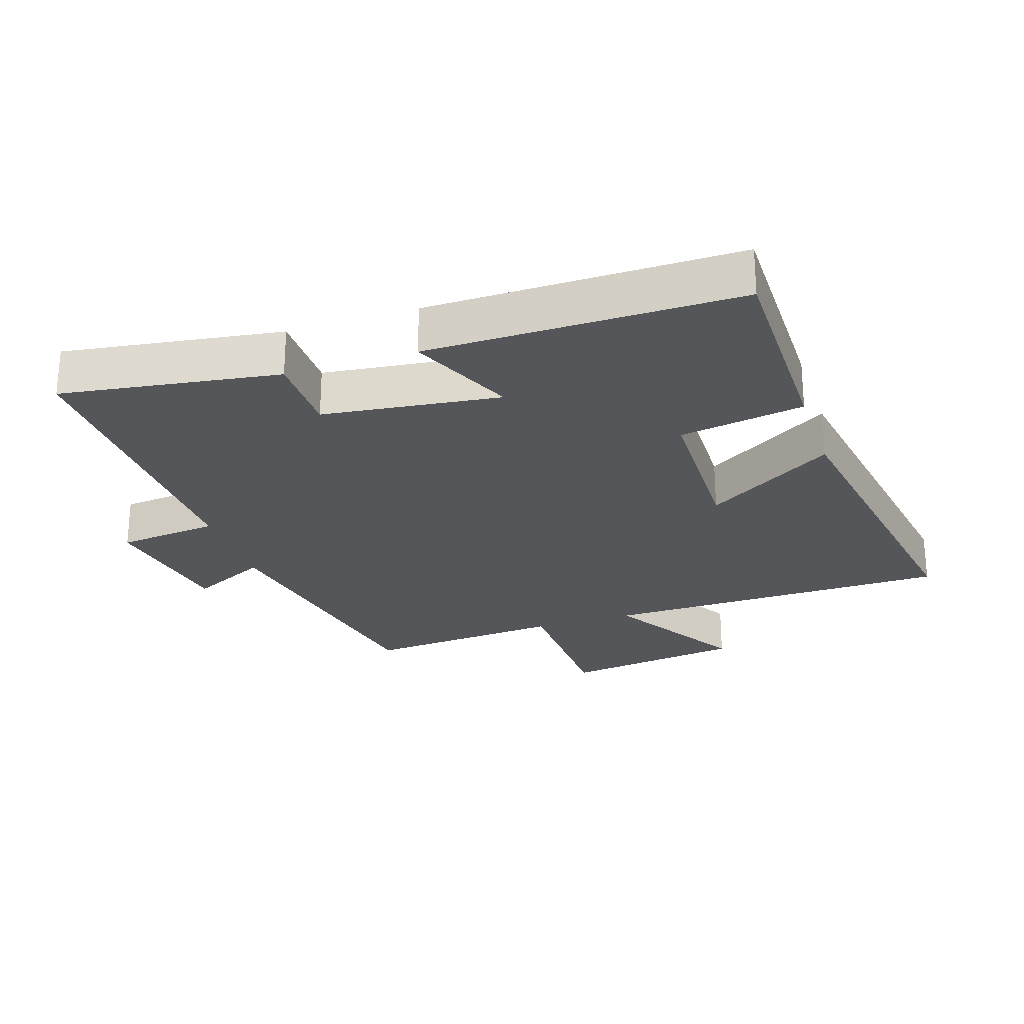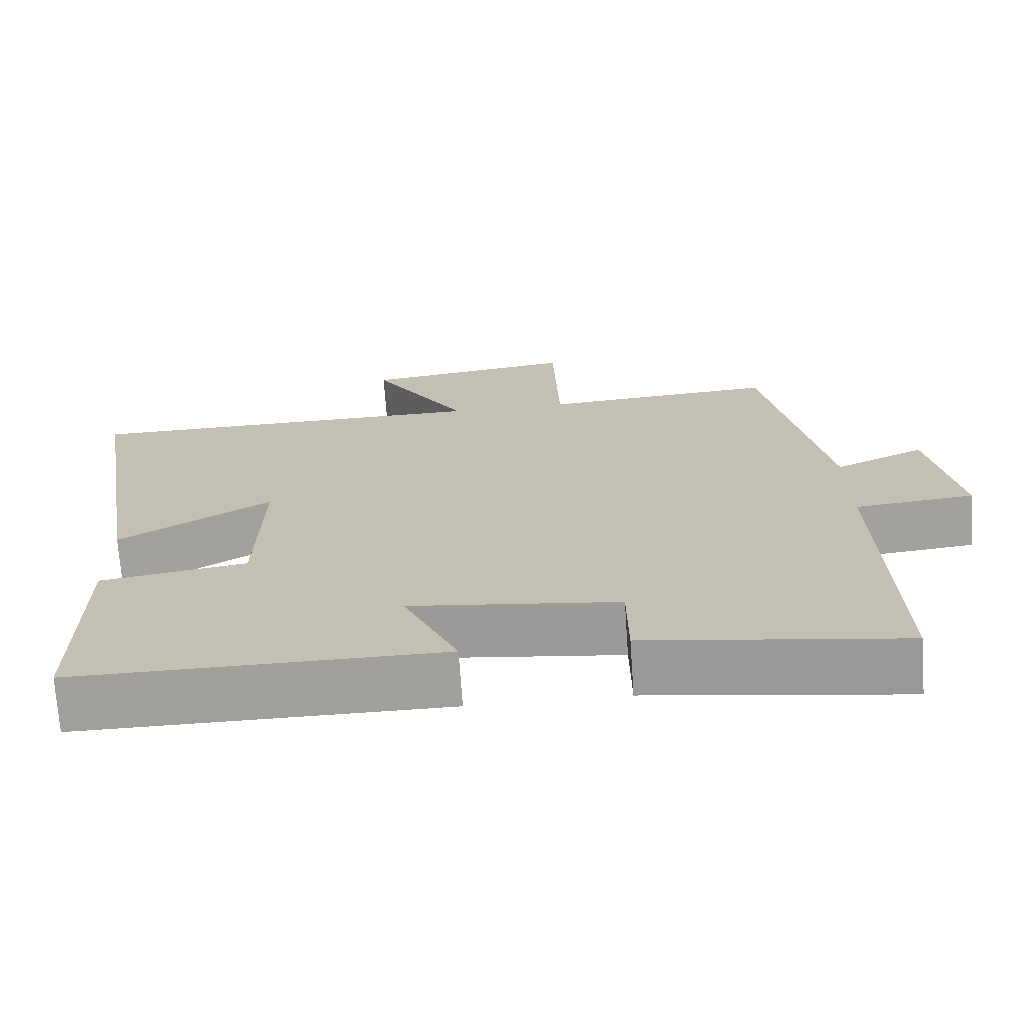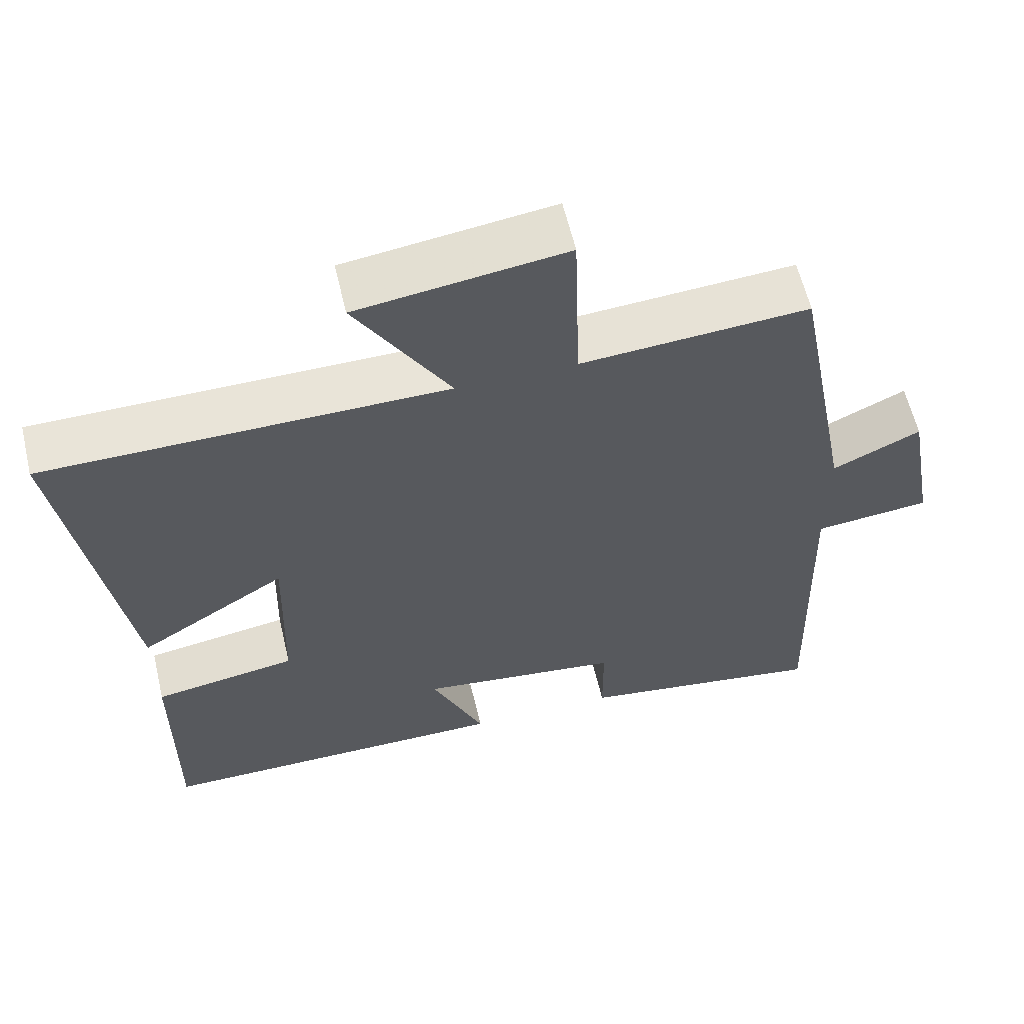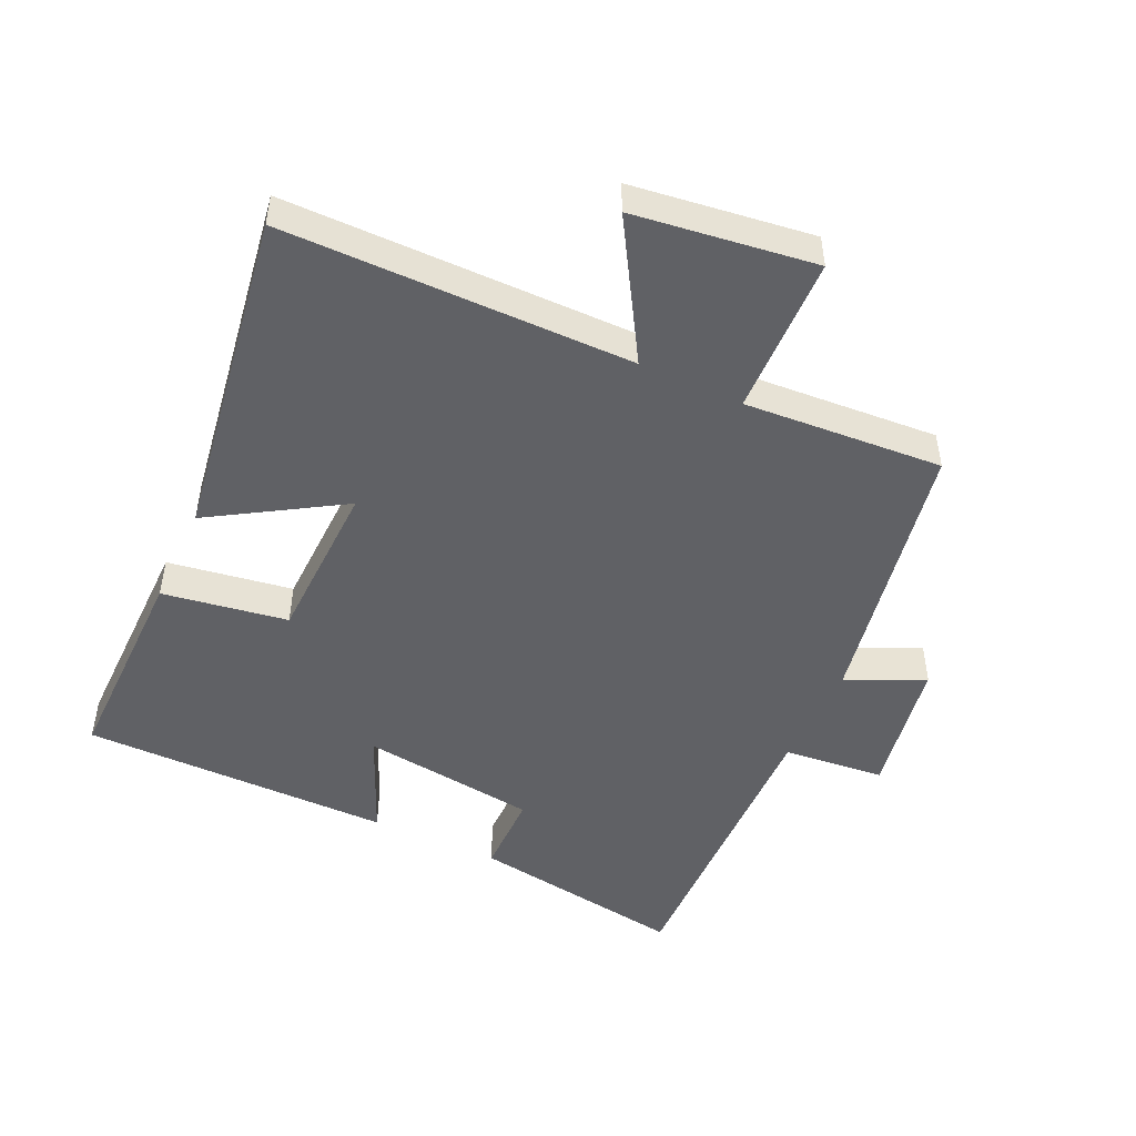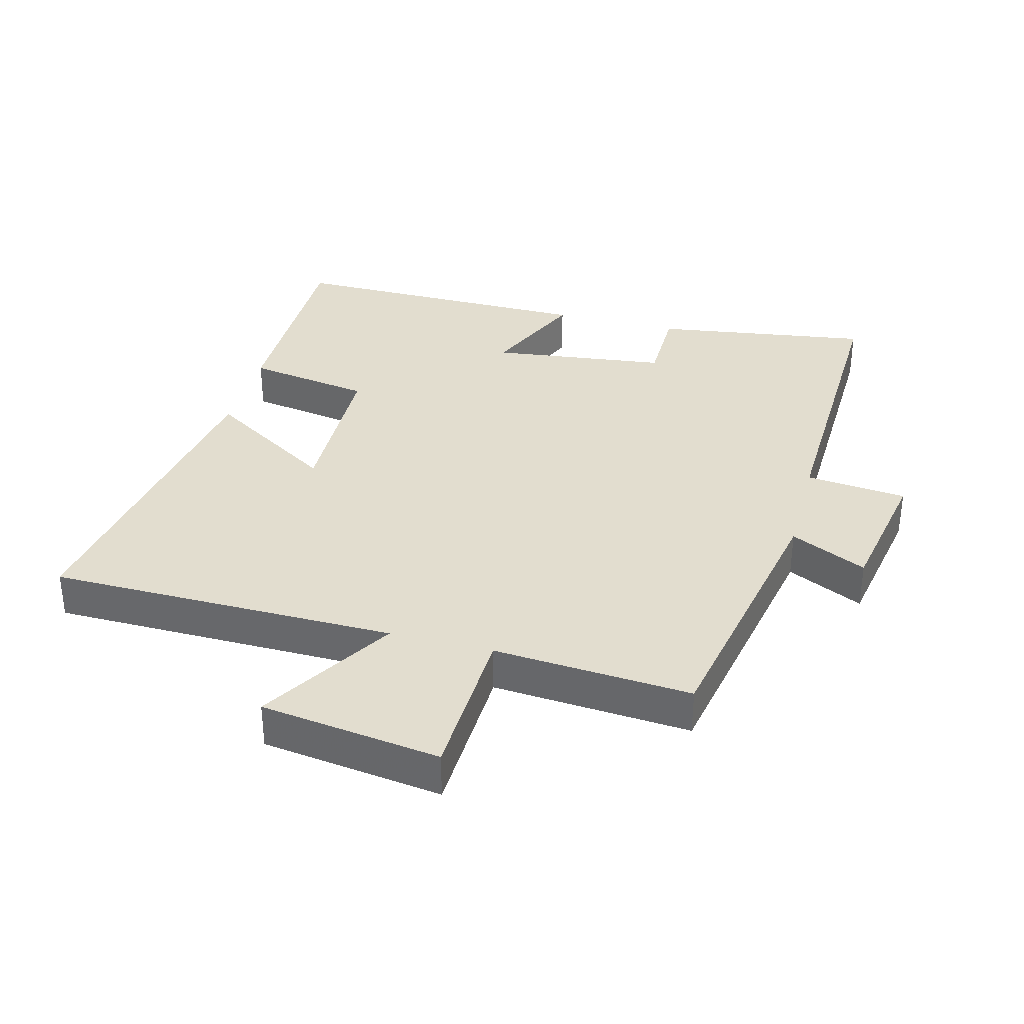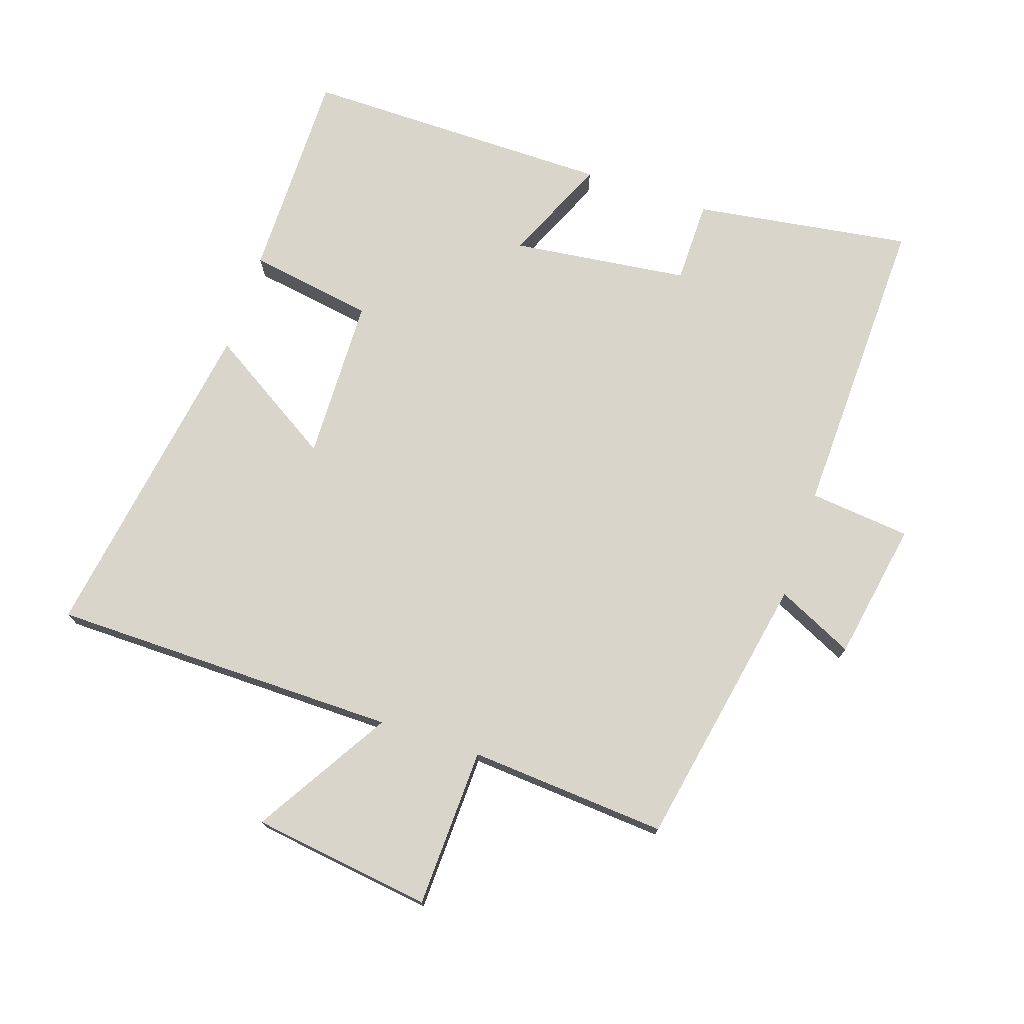
<metadata>
{"format":"obj","ext":"obj","renderer":"f3d","projection":"perspective","resolution":1024,"background":"white","views":[{"elev":-25.6,"azim":-161.7,"up":"+Y"},{"elev":-71.2,"azim":3.9,"up":"+Z"},{"elev":60.0,"azim":-13.2,"up":"+Z"},{"elev":-48.8,"azim":-25.1,"up":"+Y"},{"elev":34.8,"azim":14.8,"up":"+Y"},{"elev":74.6,"azim":18.5,"up":"+Y"}]}
</metadata>
<code>
v -0.581 0.07 0.495
v -0.045 0.07 0.5
v -0.171 0.07 0.708
v 0.107 0.07 0.746
v 0.115 0.07 0.5
v 0.42 0.07 0.522
v 0.5 0.07 0.098
v 0.618 0.07 0.154
v 0.656 0.07 -0.06
v 0.5 0.07 -0.076
v 0.513 0.07 -0.55
v 0.179 0.07 -0.5
v 0.178 0.07 -0.373
v -0.094 0.07 -0.339
v -0.023 0.07 -0.5
v -0.501 0.07 -0.502
v -0.5 0.07 -0.175
v -0.308 0.07 -0.144
v -0.302 0.07 0.108
v -0.5 0.07 -0.015
v -0.581 0 0.495
v -0.045 0 0.5
v -0.171 0 0.708
v 0.107 0 0.746
v 0.115 0 0.5
v 0.42 0 0.522
v 0.5 0 0.098
v 0.618 0 0.154
v 0.656 0 -0.06
v 0.5 0 -0.076
v 0.513 0 -0.55
v 0.179 0 -0.5
v 0.178 0 -0.373
v -0.094 0 -0.339
v -0.023 0 -0.5
v -0.501 0 -0.502
v -0.5 0 -0.175
v -0.308 0 -0.144
v -0.302 0 0.108
v -0.5 0 -0.015
f 19 20 1 2
f 18 19 2
f 15 16 17 18
f 14 15 18
f 13 14 18 2
f 10 11 12 13
f 10 13 2
f 7 8 9 10
f 5 6 7 10
f 5 10 2 3
f 3 4 5
f 22 21 40 39
f 22 39 38
f 38 37 36 35
f 38 35 34
f 22 38 34 33
f 33 32 31 30
f 22 33 30
f 30 29 28 27
f 30 27 26 25
f 23 22 30 25
f 25 24 23
f 1 21 22 2
f 2 22 23 3
f 3 23 24 4
f 4 24 25 5
f 5 25 26 6
f 6 26 27 7
f 7 27 28 8
f 8 28 29 9
f 9 29 30 10
f 10 30 31 11
f 11 31 32 12
f 12 32 33 13
f 13 33 34 14
f 14 34 35 15
f 15 35 36 16
f 16 36 37 17
f 17 37 38 18
f 18 38 39 19
f 19 39 40 20
f 20 40 21 1

</code>
